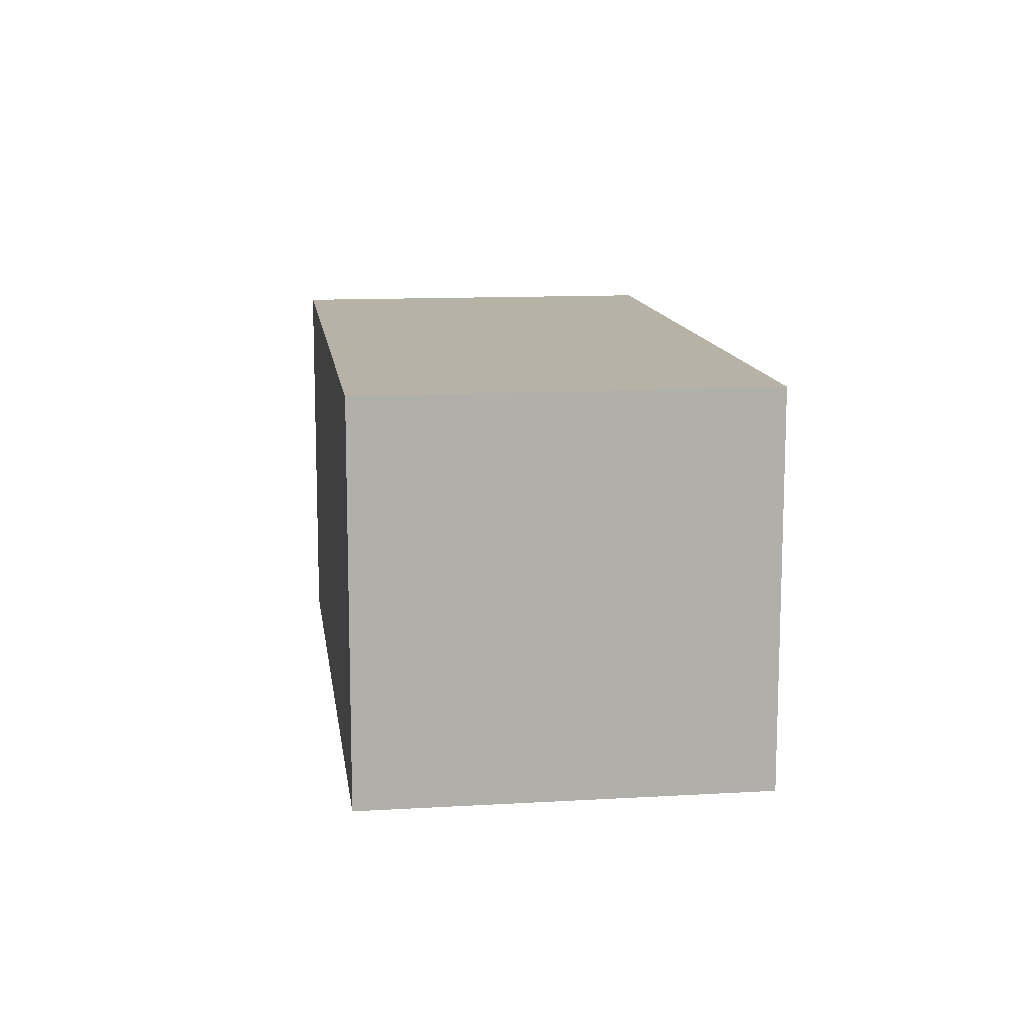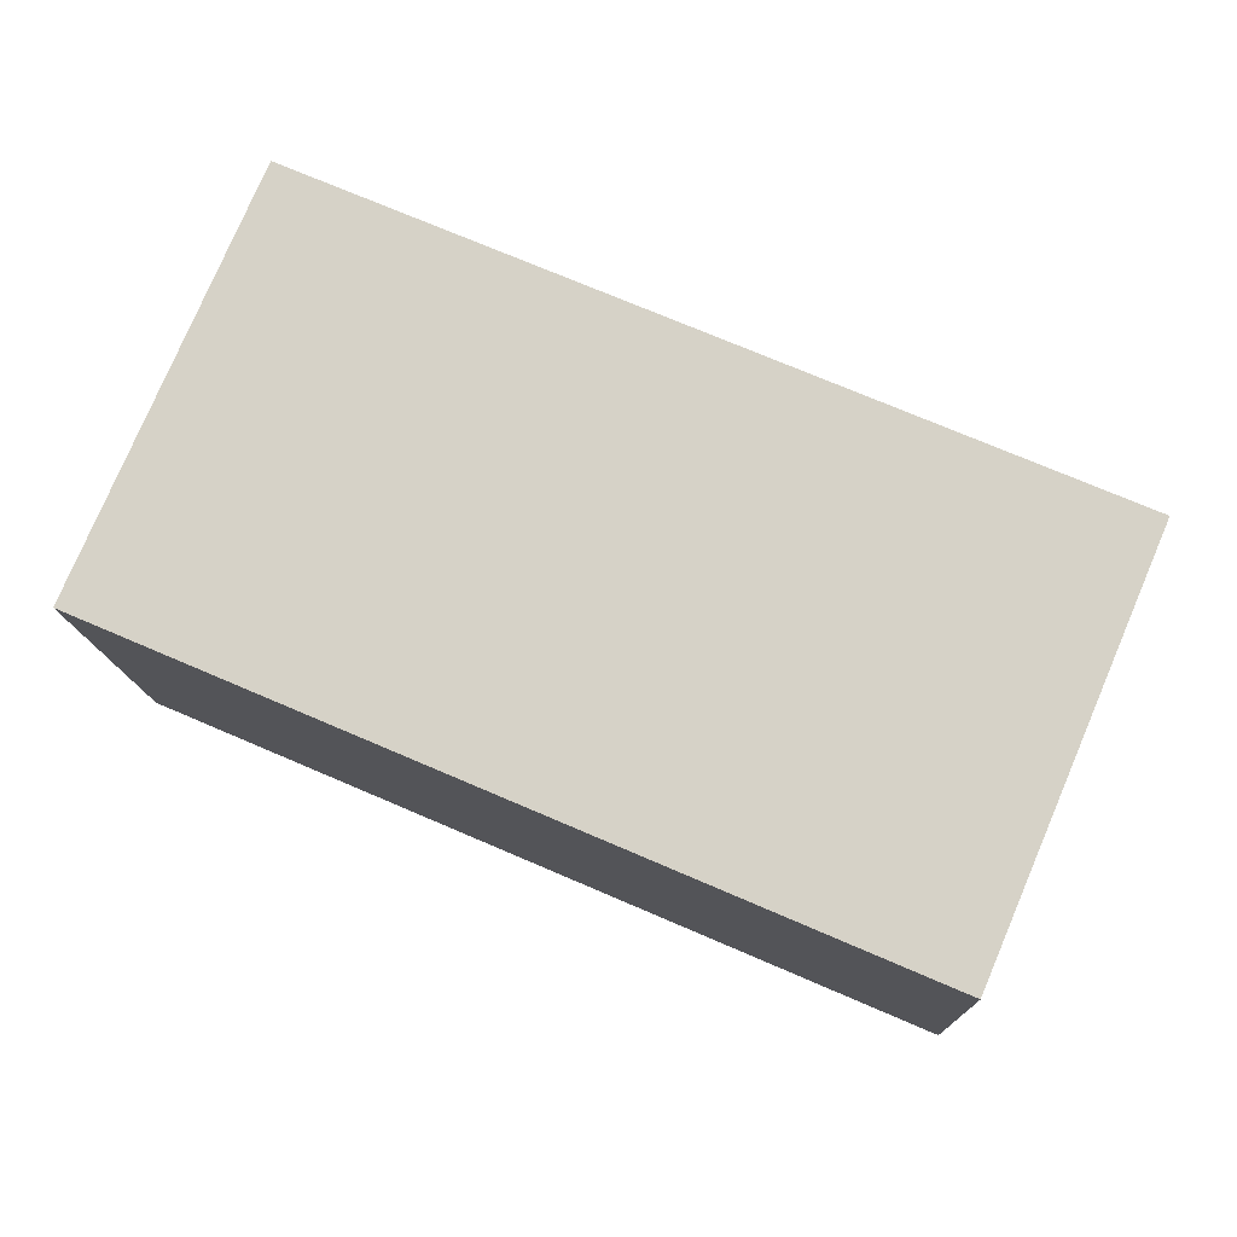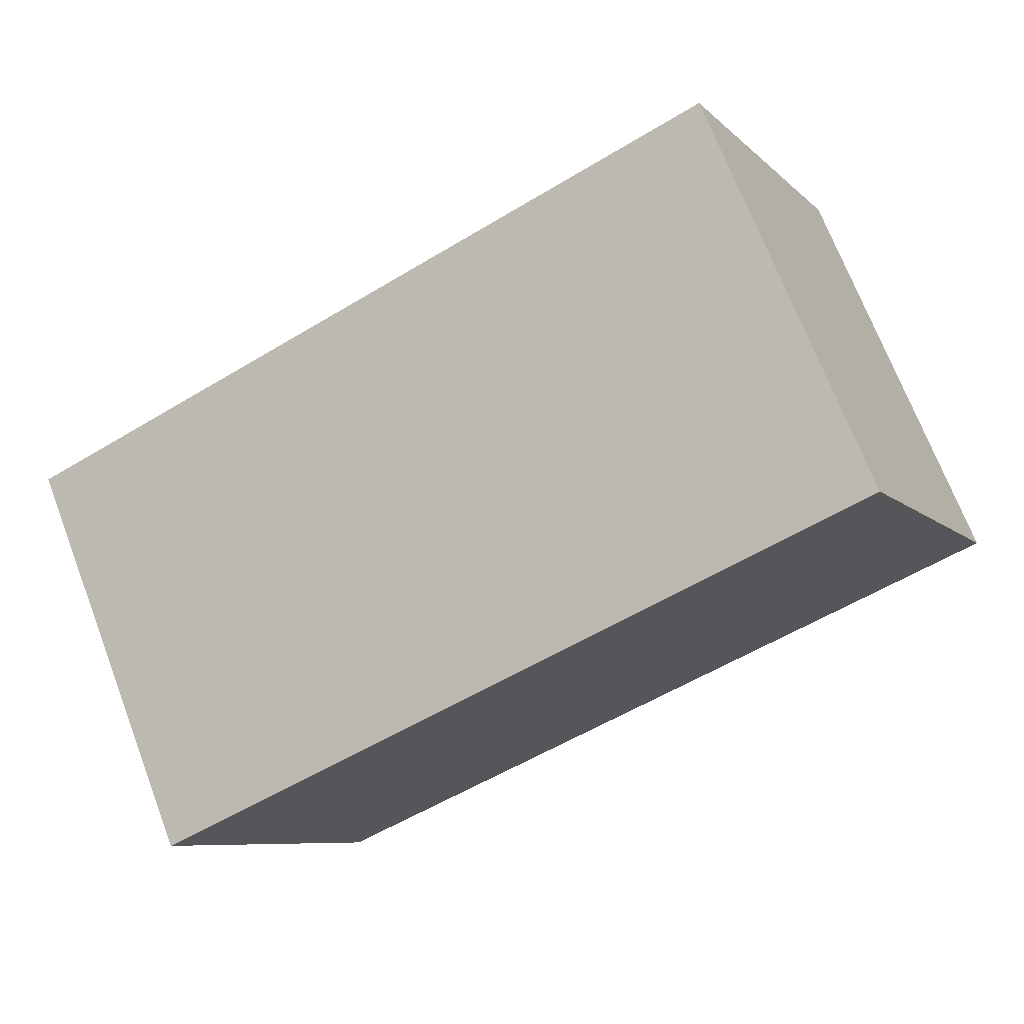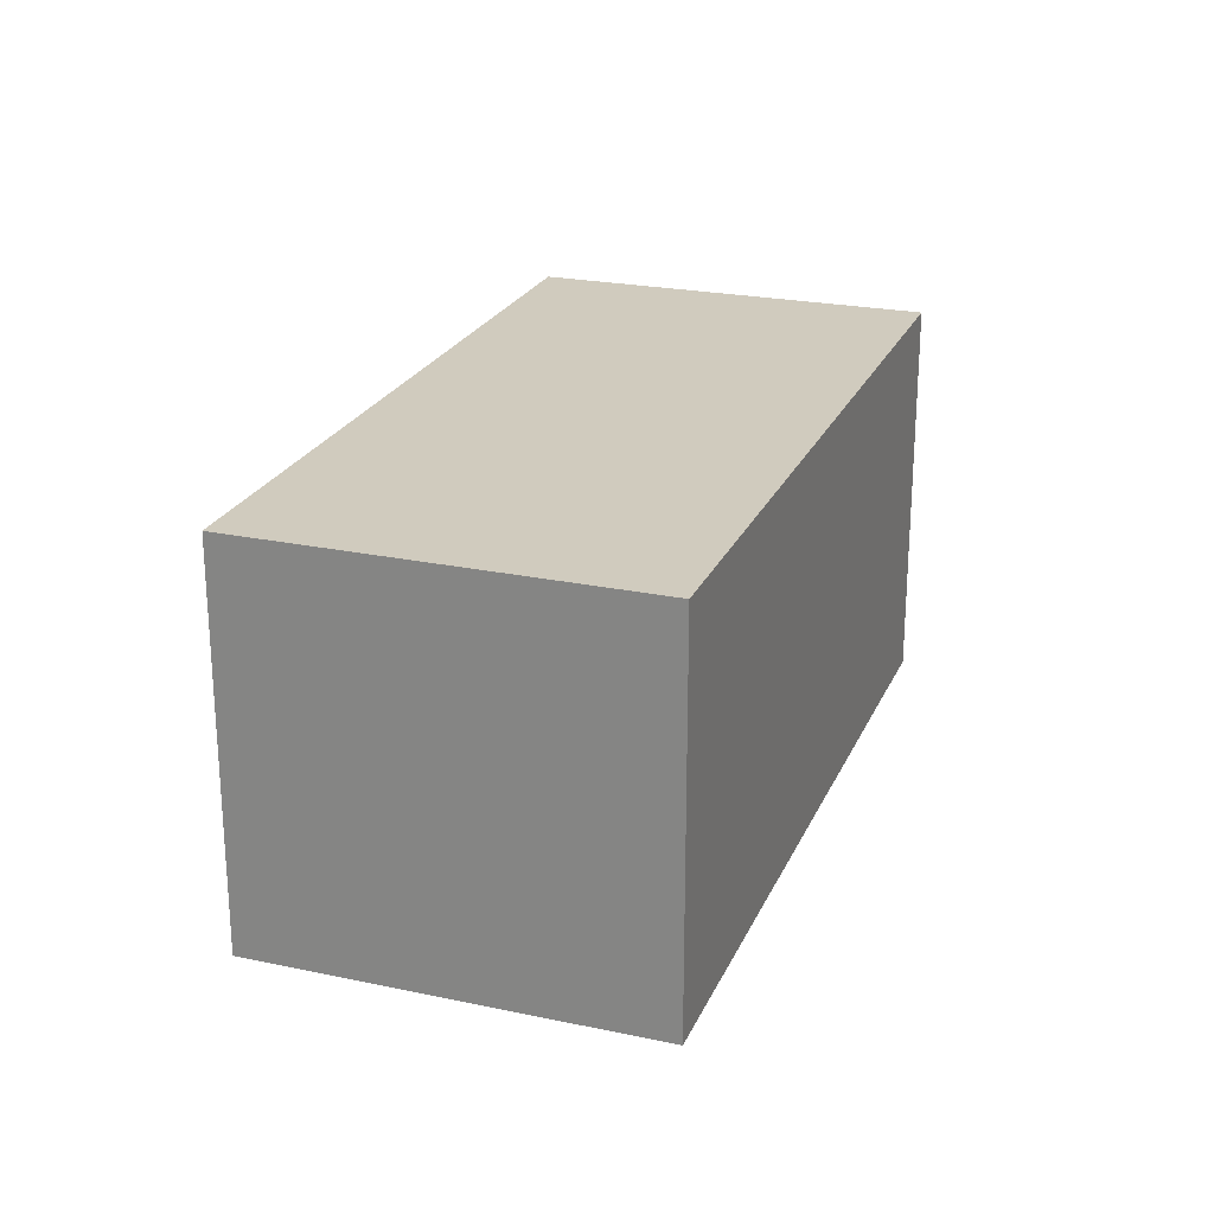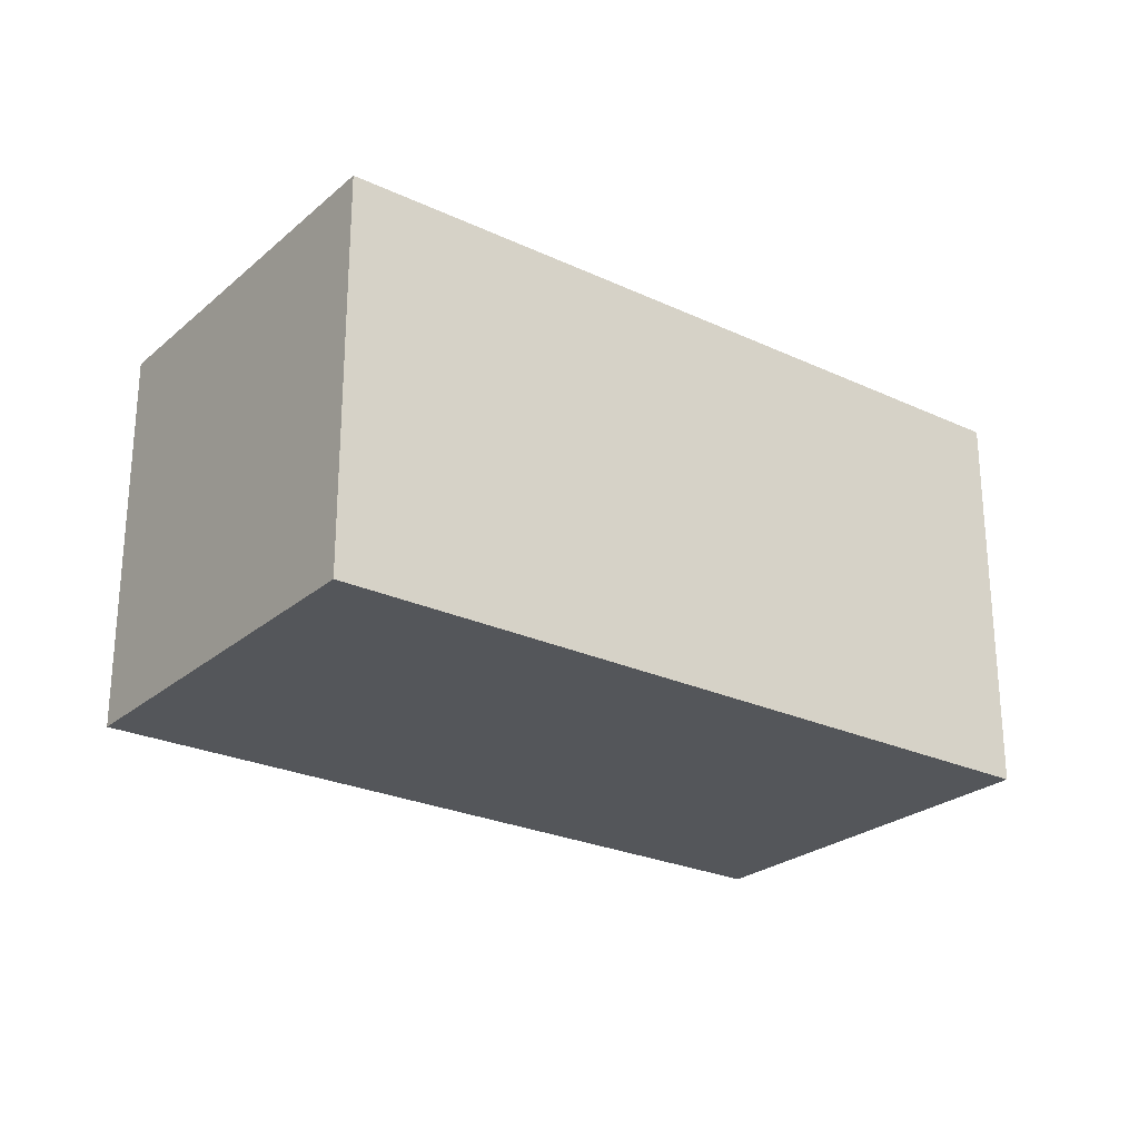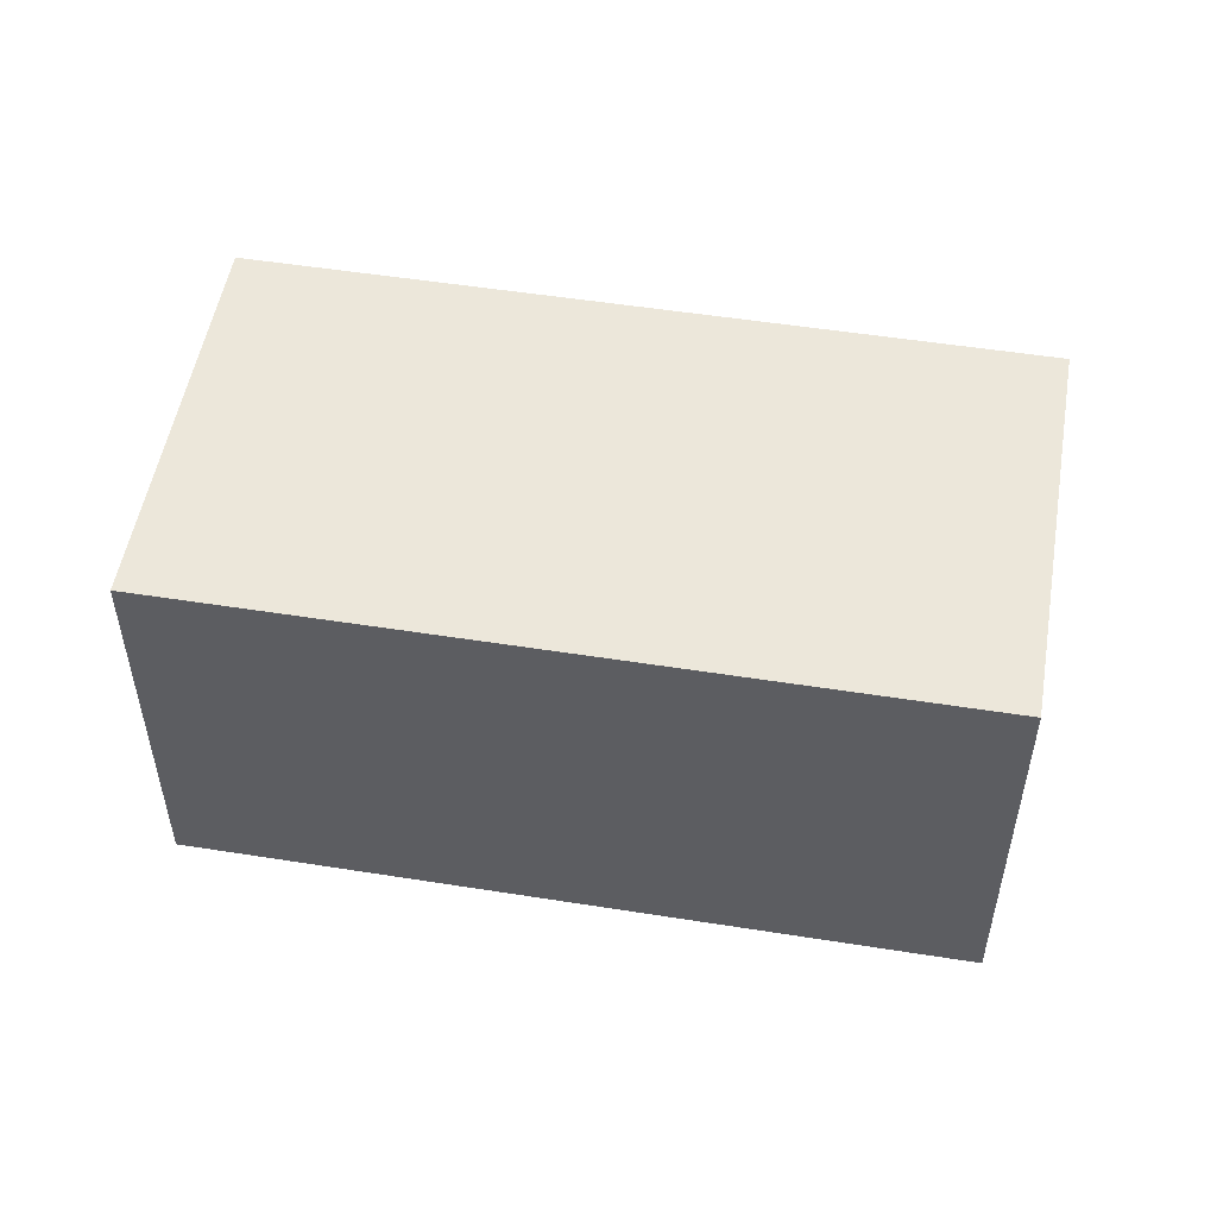
<metadata>
{"format":"obj","ext":"obj","renderer":"f3d","projection":"perspective","resolution":1024,"background":"white","views":[{"elev":12.3,"azim":-120.8,"up":"+Y"},{"elev":-12.8,"azim":-177.9,"up":"+Z"},{"elev":-8.0,"azim":24.0,"up":"+Z"},{"elev":23.6,"azim":86.2,"up":"+Y"},{"elev":-25.4,"azim":119.9,"up":"+Y"},{"elev":51.8,"azim":-13.5,"up":"+Y"}]}
</metadata>
<code>
v  1.111 2.754 -2.626
v  5.01 2.754 2.149
v  6.141 2.754 -0.464
v  0.03 2.754 0.012
v  0 2.754 1.686e-16
v  5.01 -1.316e-16 2.149
v  6.141 2.841e-17 -0.464
v  1.111 1.608e-16 -2.626
v  0 0 0
v  0.03 -7.348e-19 0.012
g defaultobject
f 1 2 3
f 2 1 4
f 4 1 5
f 6 3 2
f 3 6 7
f 7 1 3
f 1 7 8
f 8 5 1
f 5 8 9
f 10 2 4
f 2 10 6
f 9 4 5
f 4 9 10
f 6 8 7
f 8 6 10
f 8 10 9

</code>
